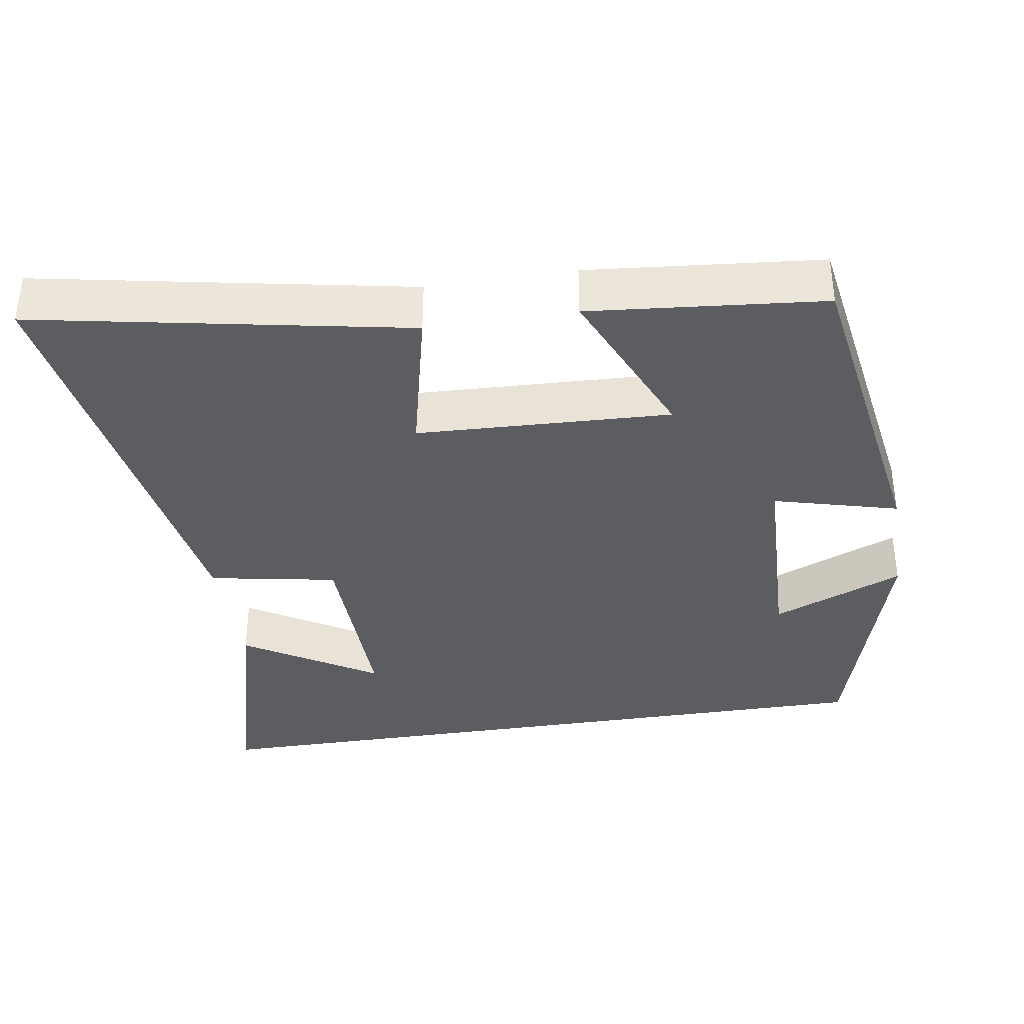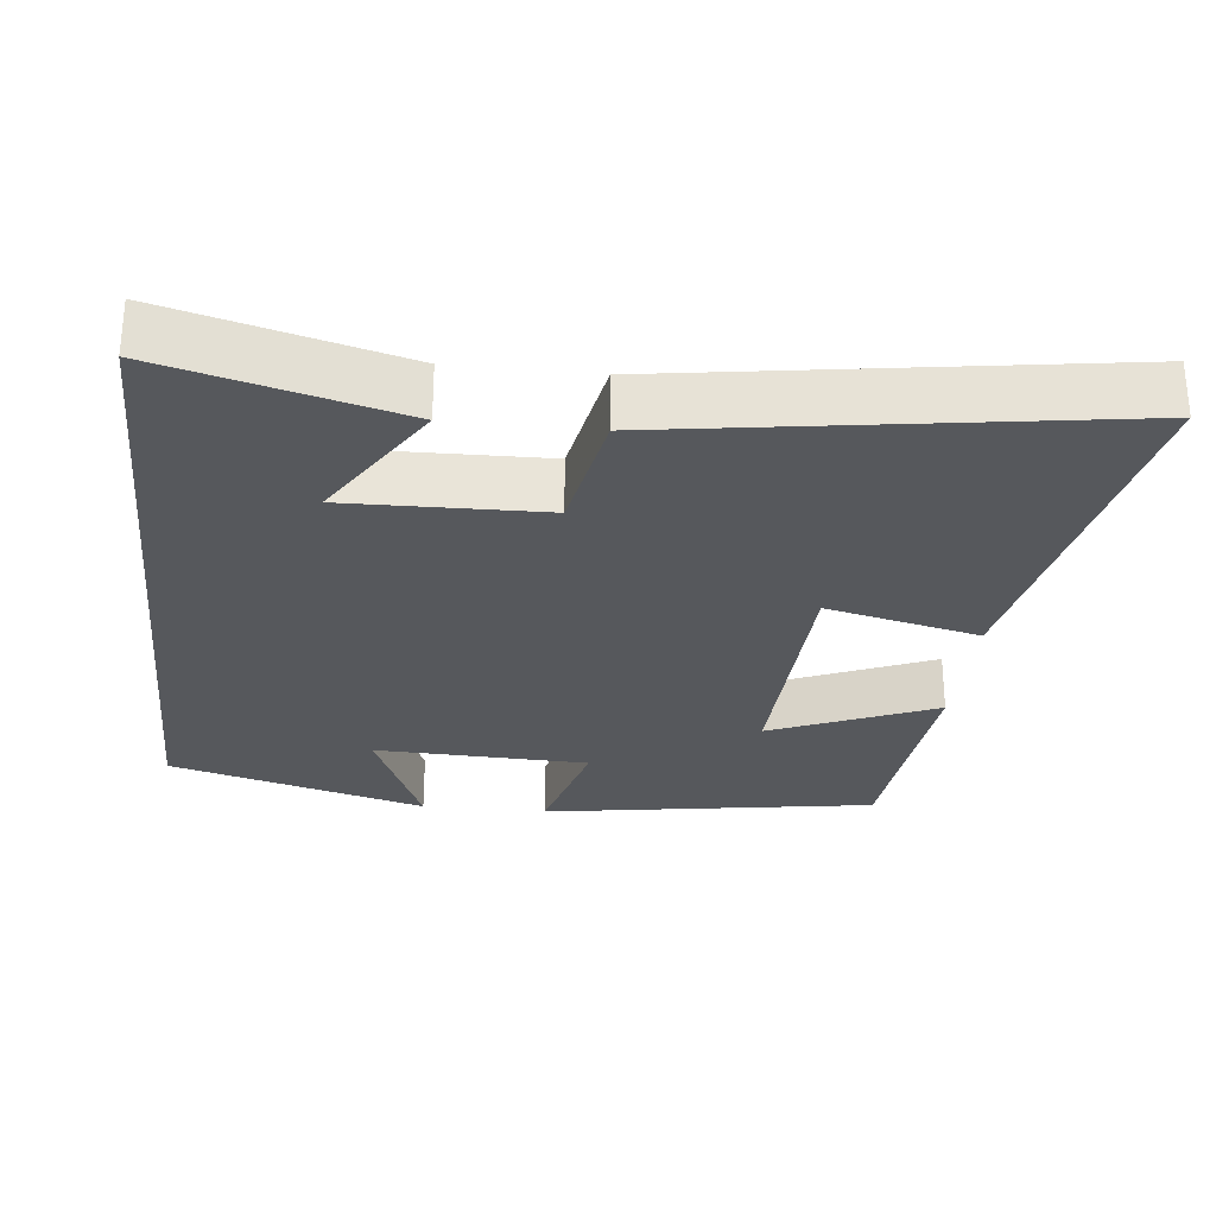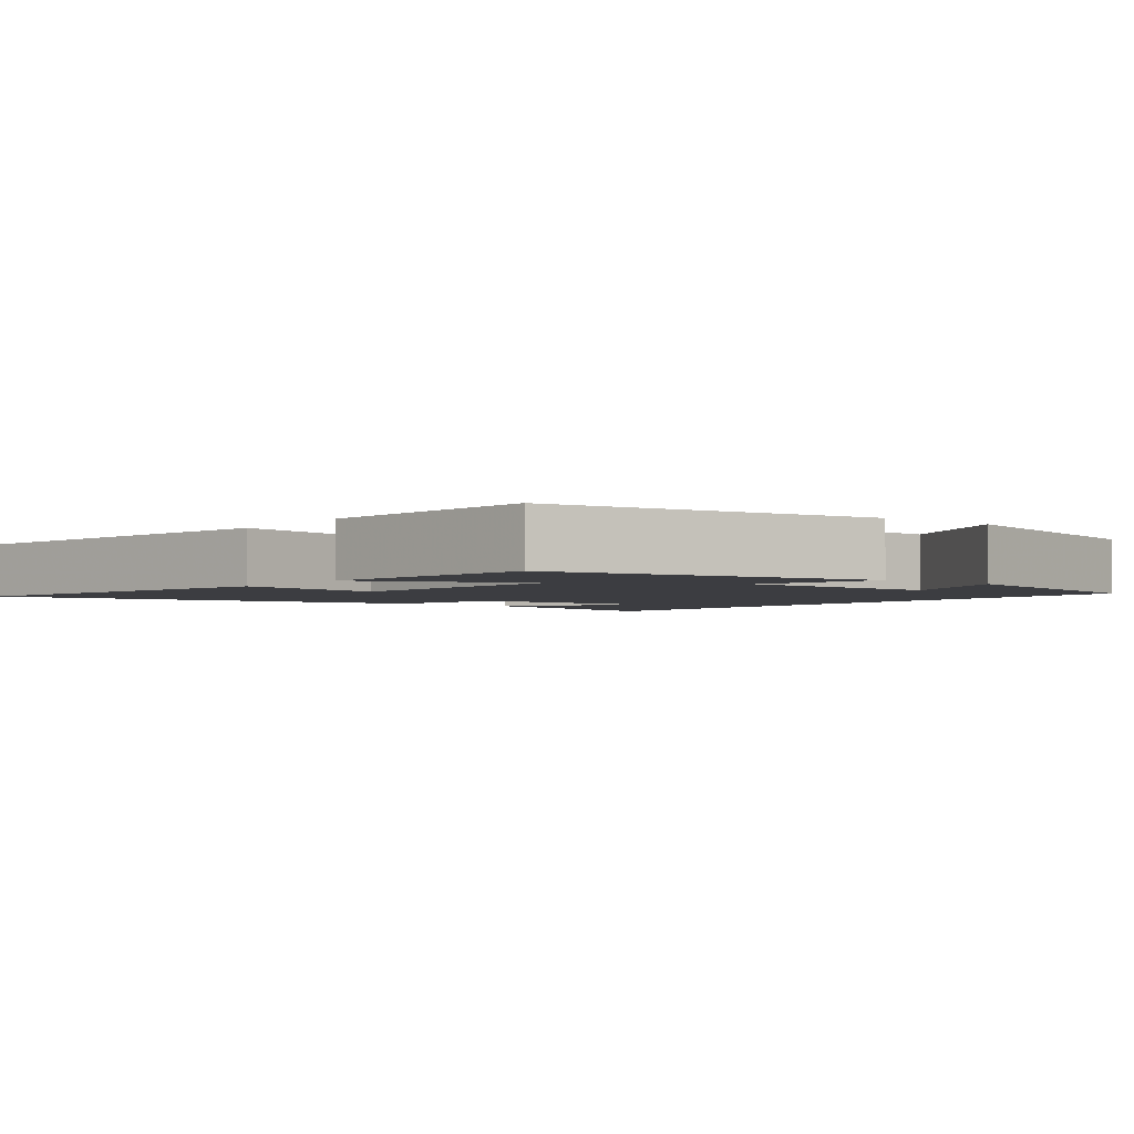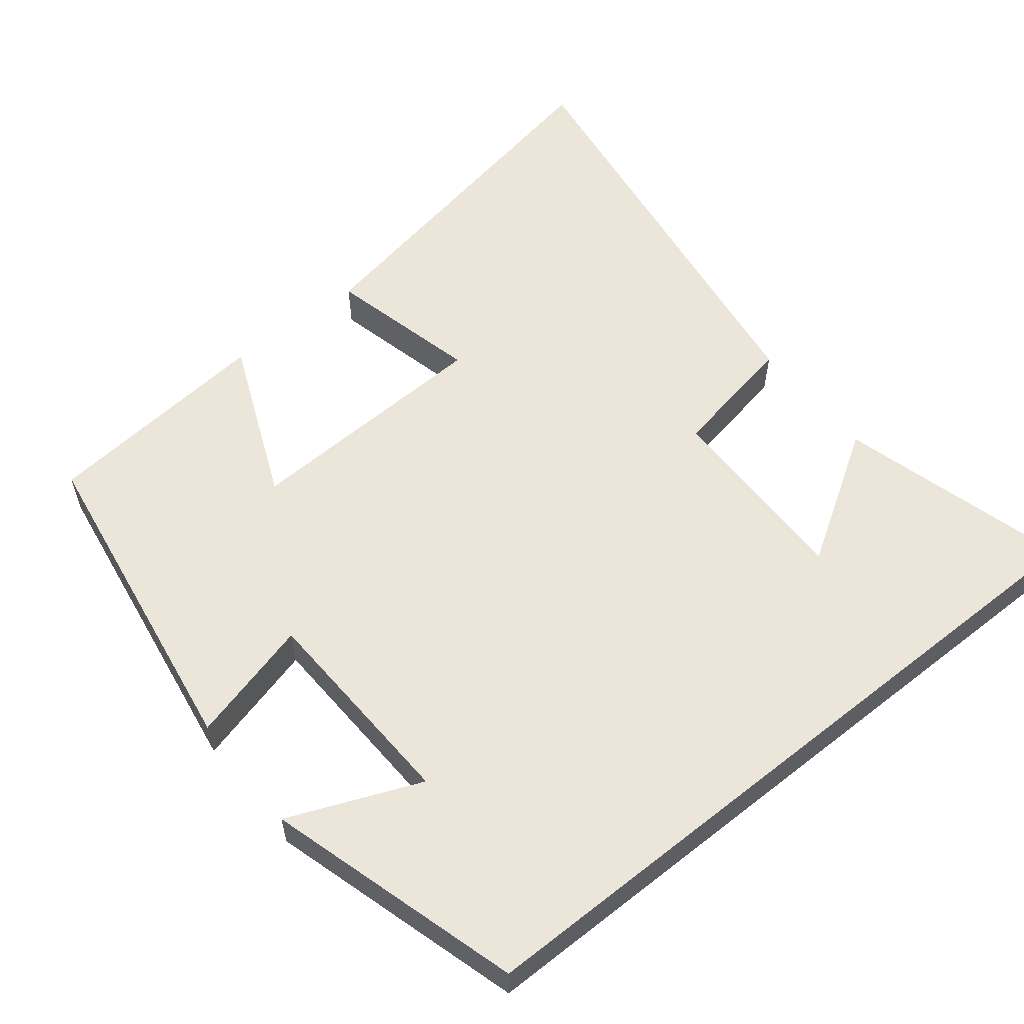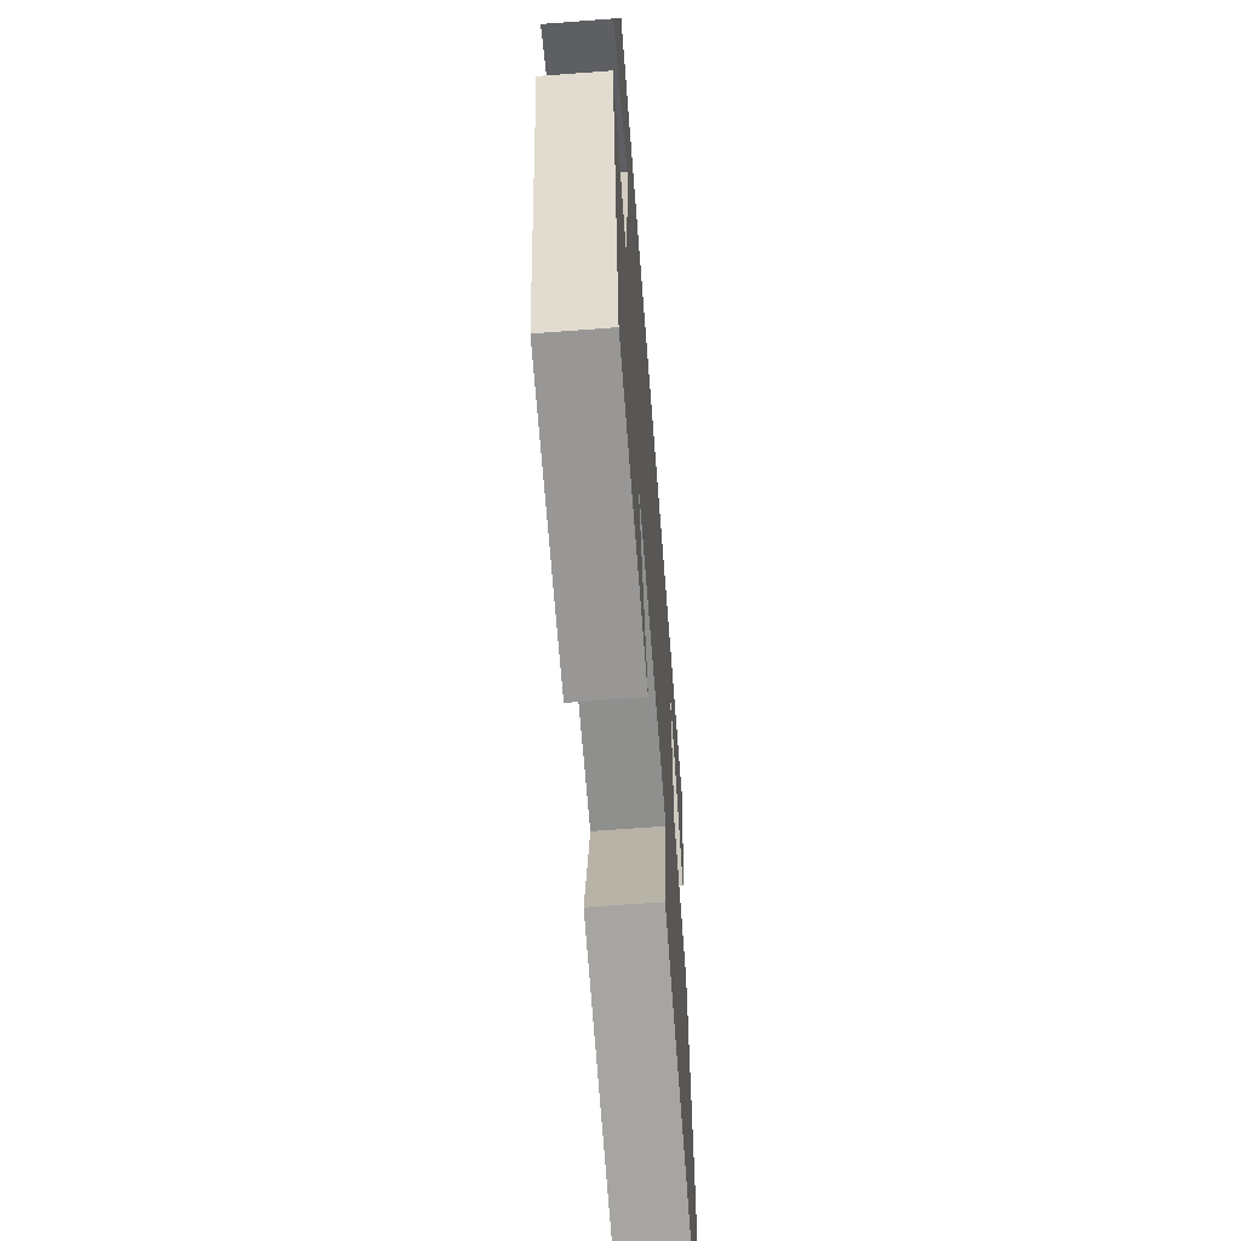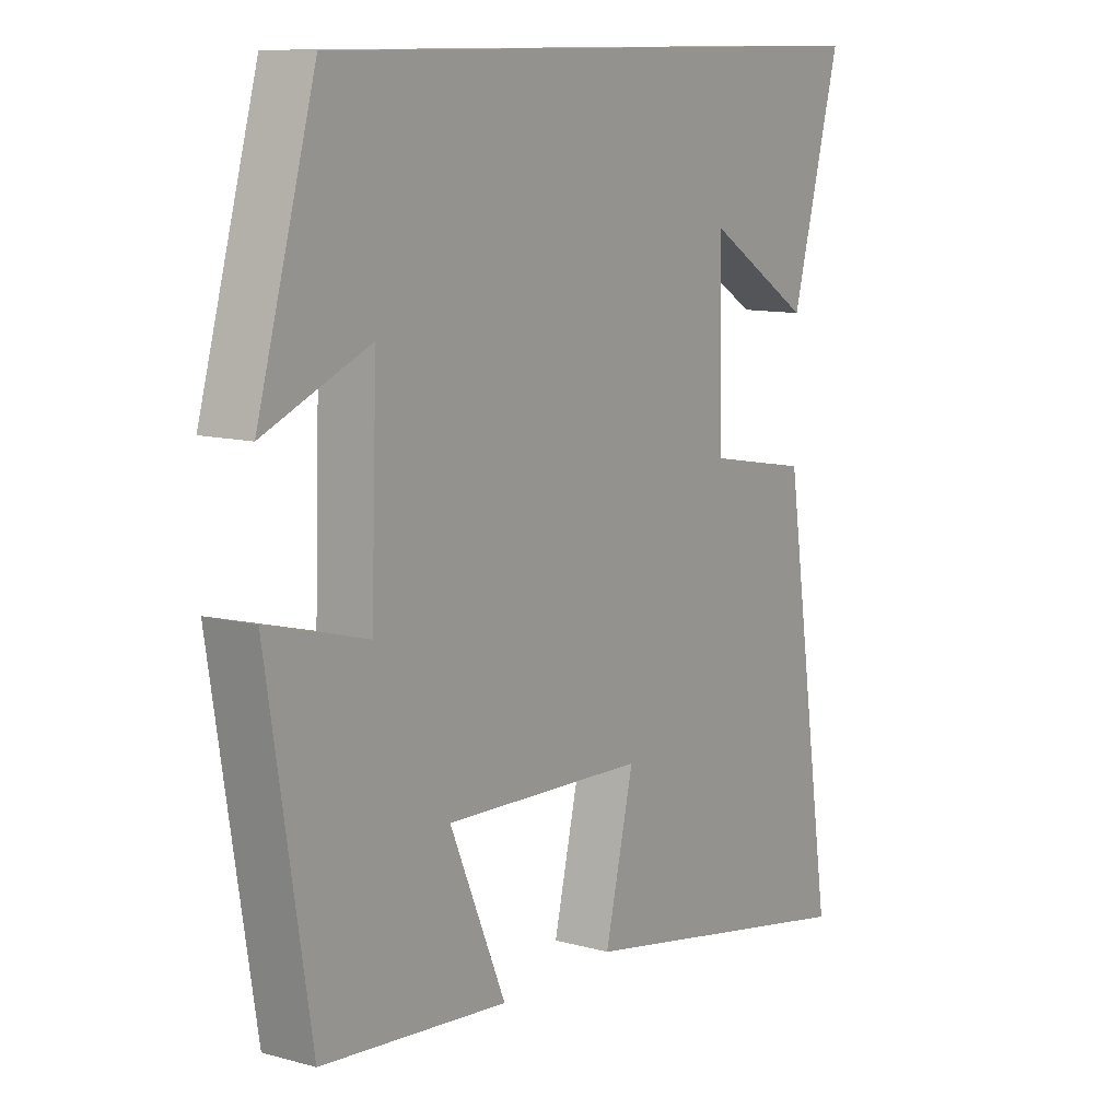
<metadata>
{"format":"obj","ext":"obj","renderer":"f3d","projection":"perspective","resolution":1024,"background":"white","views":[{"elev":-36.3,"azim":-171.0,"up":"+Y"},{"elev":-28.2,"azim":83.8,"up":"+Y"},{"elev":-2.8,"azim":-127.8,"up":"+Y"},{"elev":57.1,"azim":-38.8,"up":"+Y"},{"elev":-63.0,"azim":-85.6,"up":"+Z"},{"elev":10.9,"azim":-55.9,"up":"+Z"}]}
</metadata>
<code>
v 0.59 0.07 -0.596
v 0.088 0.07 -0.5
v 0.137 0.07 -0.292
v -0.207 0.07 -0.278
v -0.112 0.07 -0.5
v -0.428 0.07 -0.47
v -0.5 0.07 -0.018
v -0.331 0.07 -0.063
v -0.321 0.07 0.227
v -0.5 0.07 0.152
v -0.401 0.07 0.5
v 0.584 0.07 0.5
v 0.5 0.07 0.185
v 0.32 0.07 0.297
v 0.326 0.07 0.031
v 0.5 0.07 -0.001
v 0.59 0 -0.596
v 0.088 0 -0.5
v 0.137 0 -0.292
v -0.207 0 -0.278
v -0.112 0 -0.5
v -0.428 0 -0.47
v -0.5 0 -0.018
v -0.331 0 -0.063
v -0.321 0 0.227
v -0.5 0 0.152
v -0.401 0 0.5
v 0.584 0 0.5
v 0.5 0 0.185
v 0.32 0 0.297
v 0.326 0 0.031
v 0.5 0 -0.001
f 15 16 1 2
f 14 15 2 3
f 12 13 14
f 11 12 14
f 9 10 11
f 9 11 14 3
f 5 6 7 8
f 4 5 8
f 3 4 8 9
f 18 17 32 31
f 19 18 31 30
f 30 29 28
f 30 28 27
f 27 26 25
f 19 30 27 25
f 24 23 22 21
f 24 21 20
f 25 24 20 19
f 1 17 18 2
f 2 18 19 3
f 3 19 20 4
f 4 20 21 5
f 5 21 22 6
f 6 22 23 7
f 7 23 24 8
f 8 24 25 9
f 9 25 26 10
f 10 26 27 11
f 11 27 28 12
f 12 28 29 13
f 13 29 30 14
f 14 30 31 15
f 15 31 32 16
f 16 32 17 1

</code>
